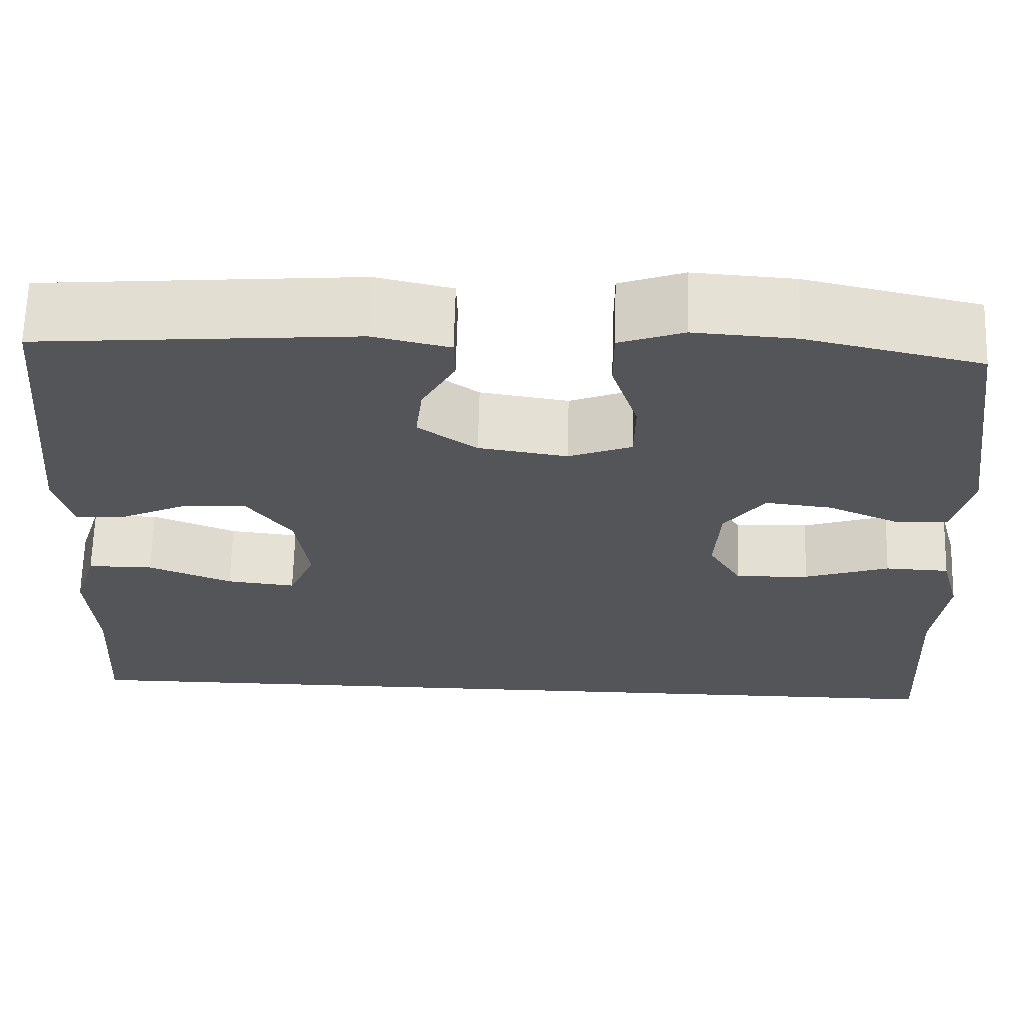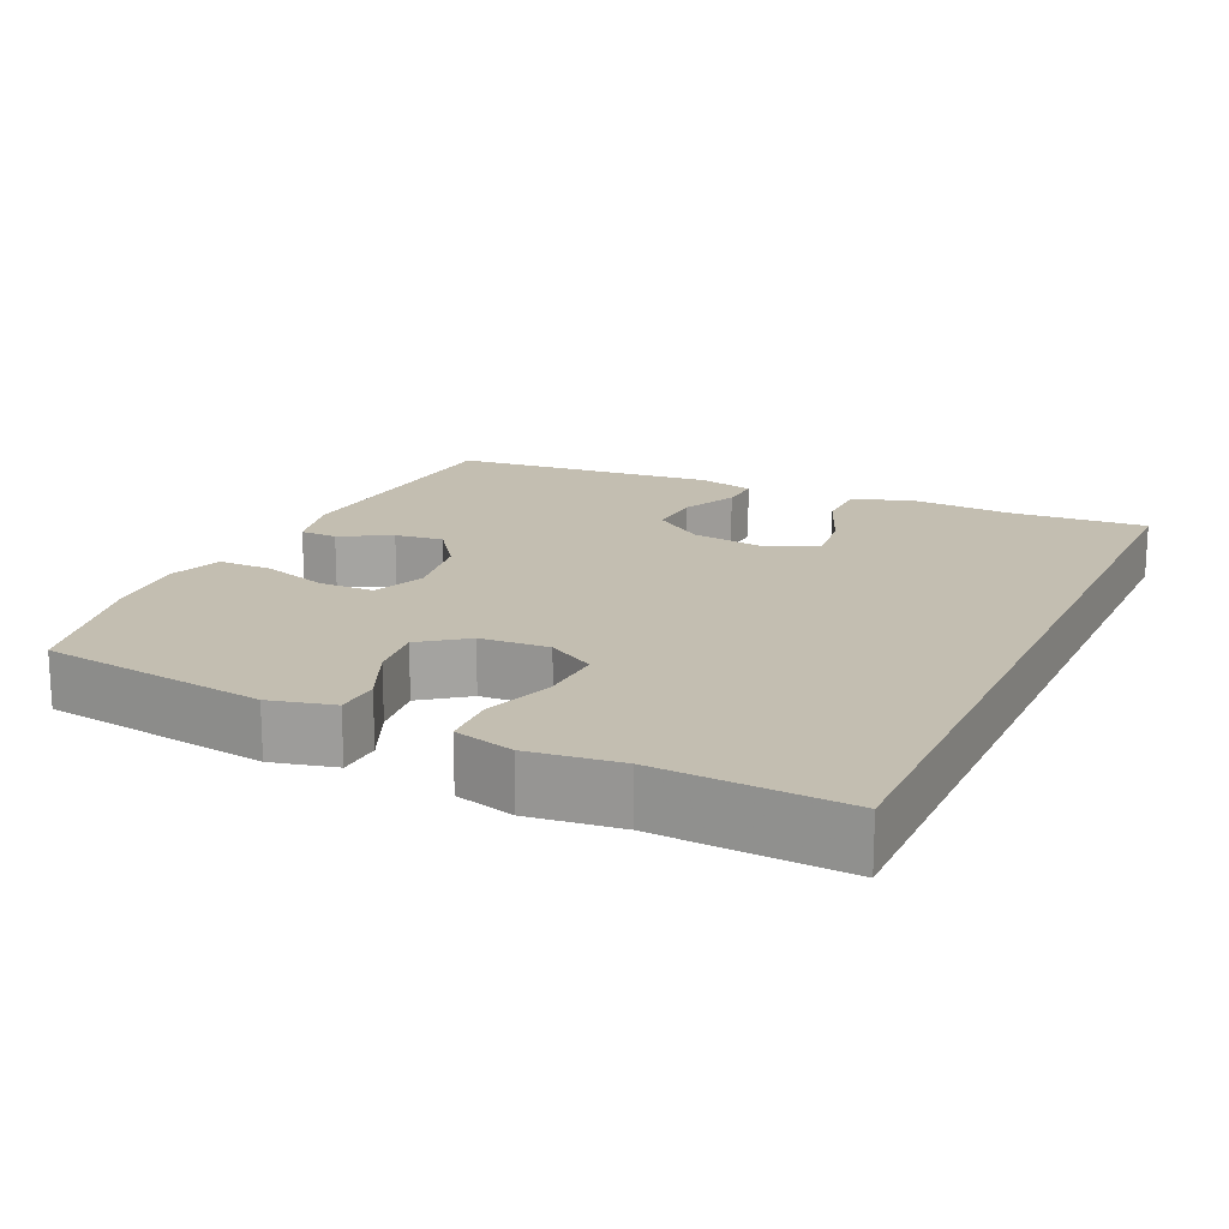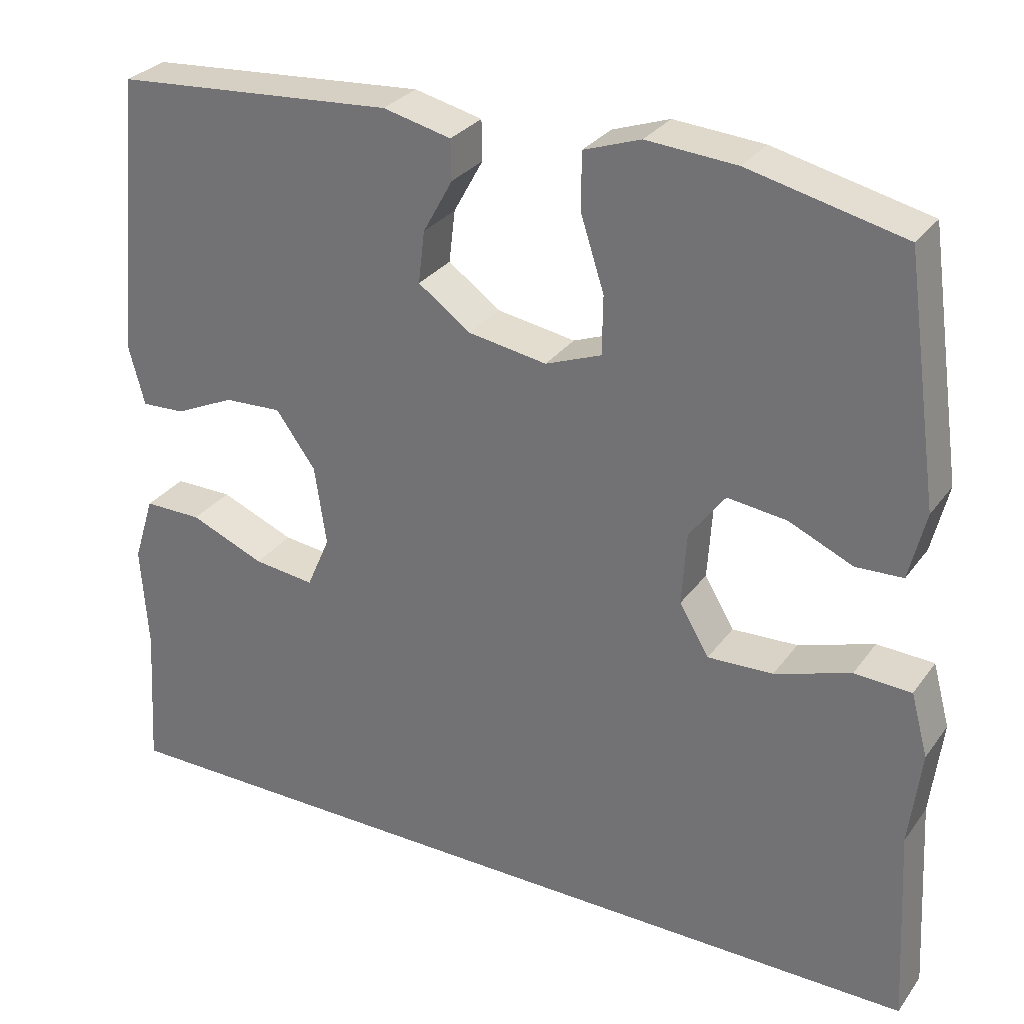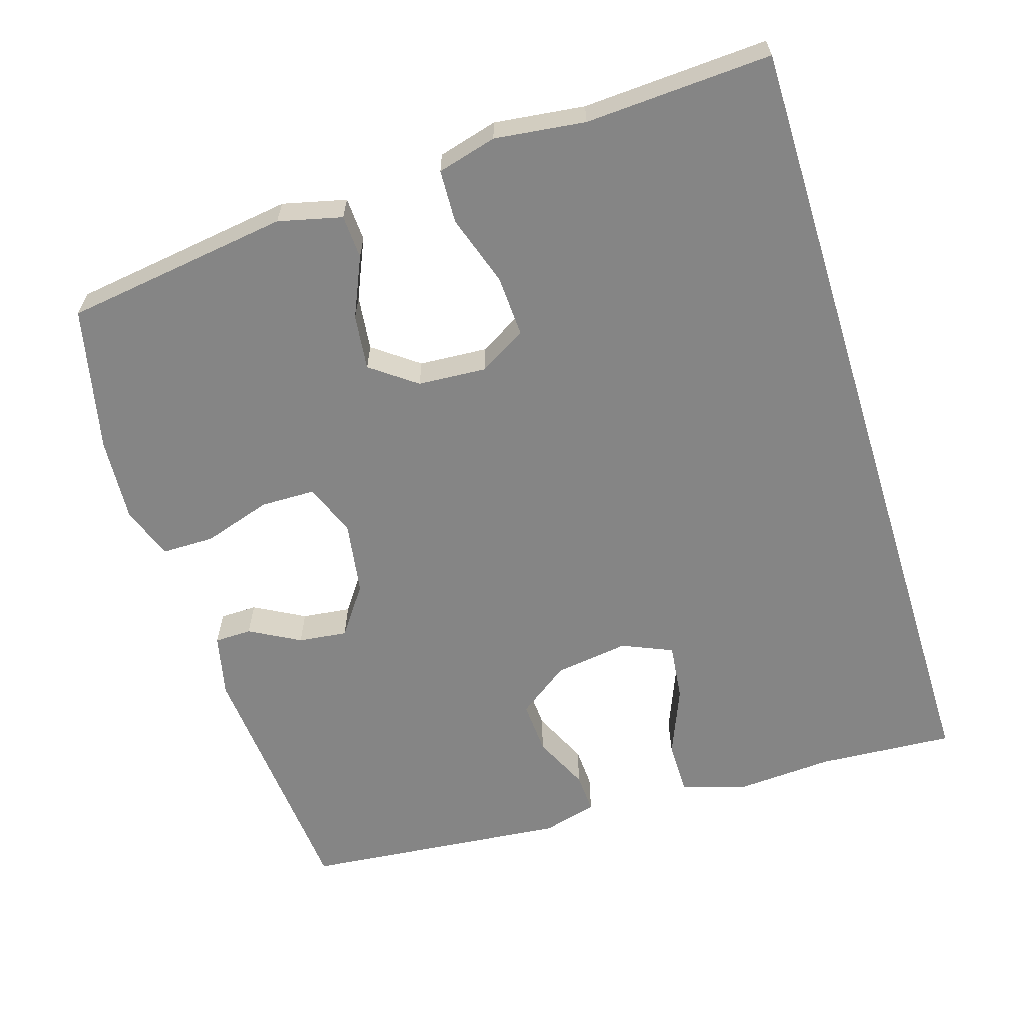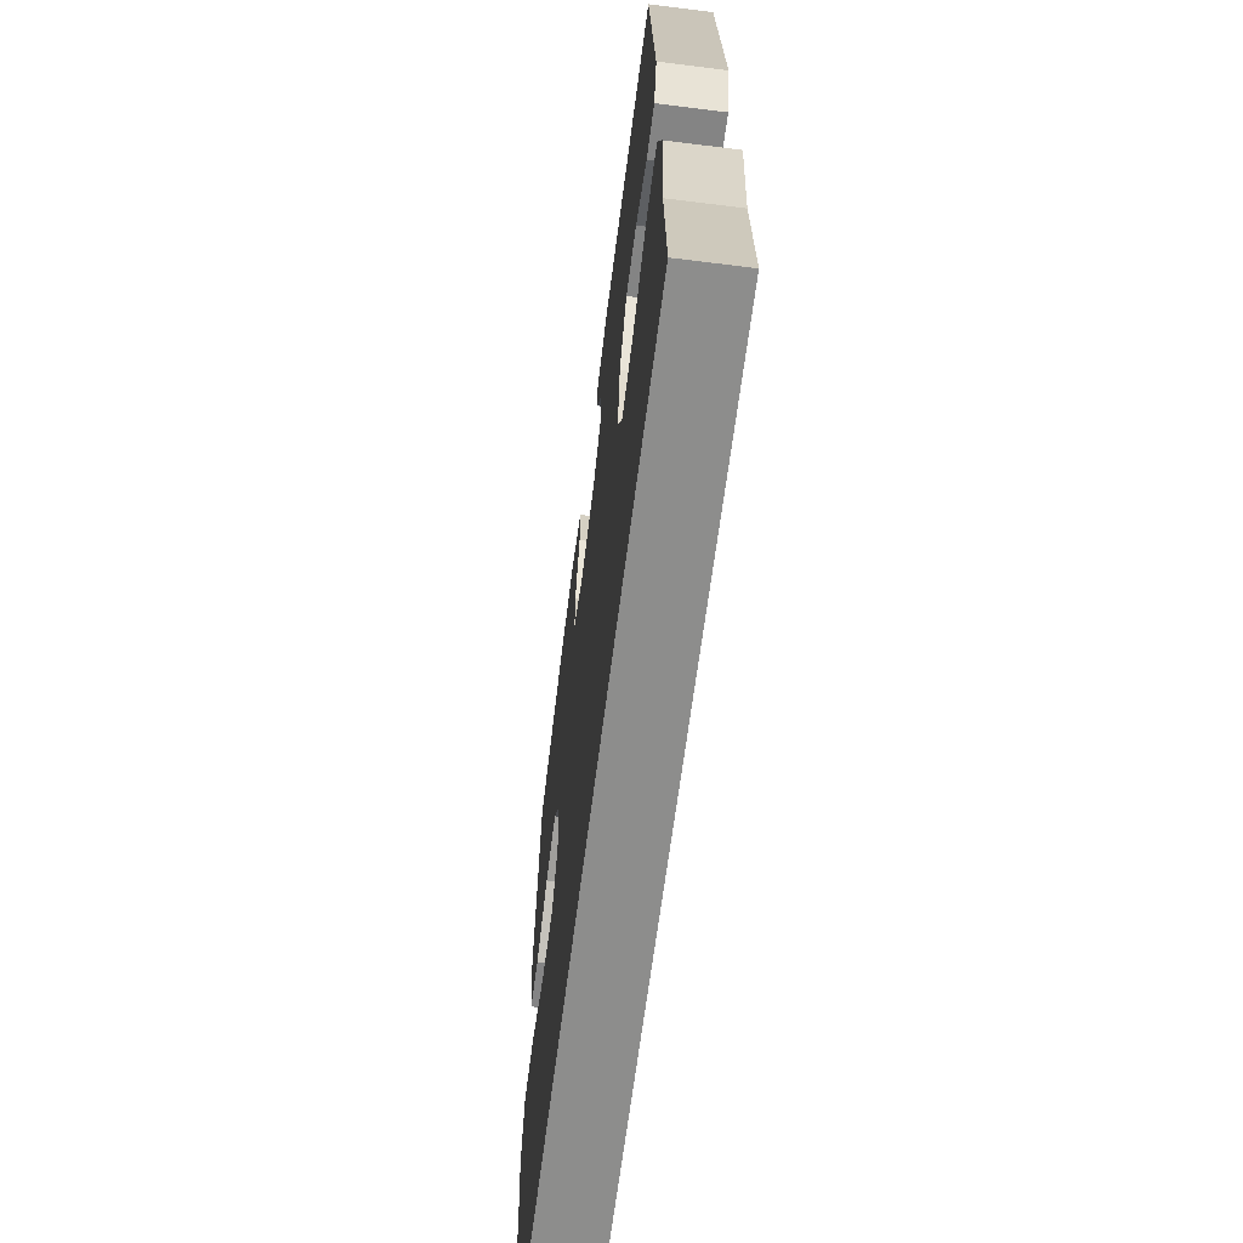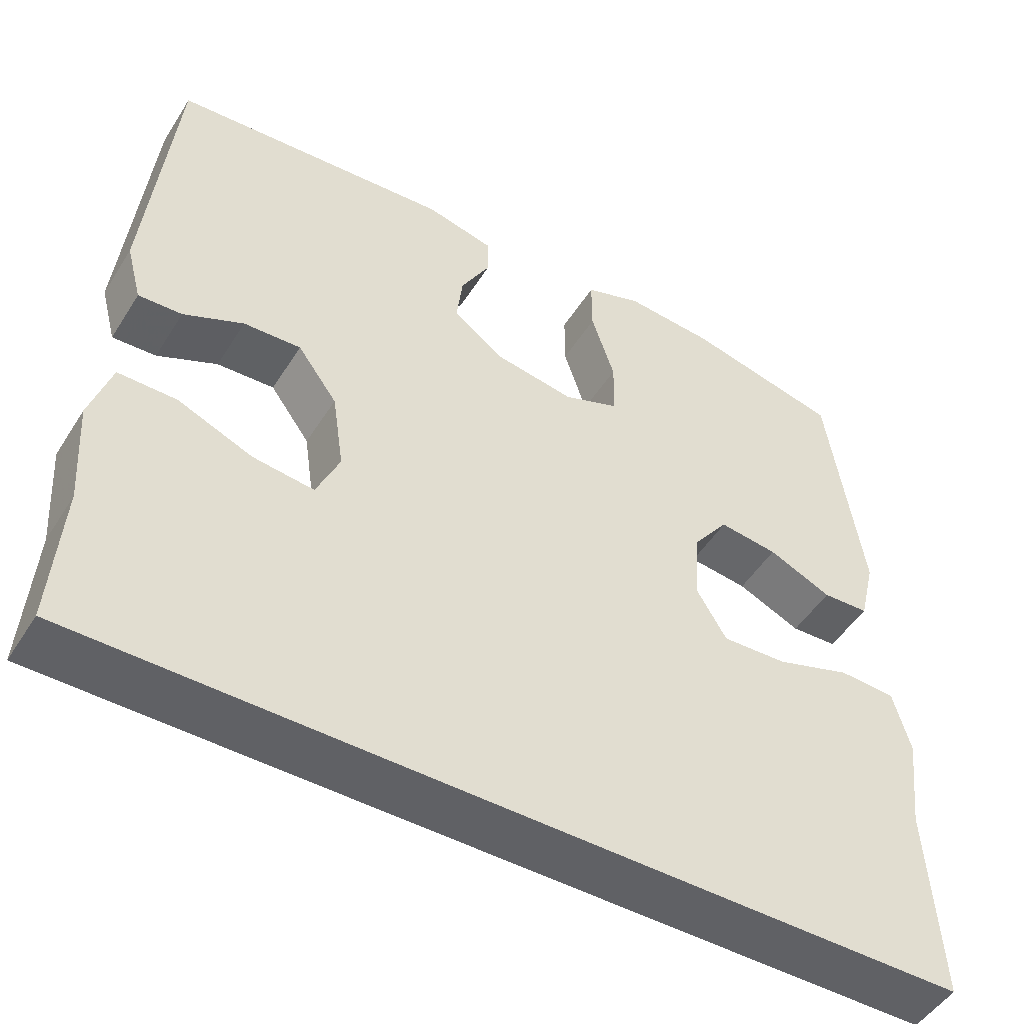
<metadata>
{"format":"obj","ext":"obj","renderer":"f3d","projection":"perspective","resolution":1024,"background":"white","views":[{"elev":65.5,"azim":1.5,"up":"+Z"},{"elev":17.2,"azim":114.8,"up":"+Y"},{"elev":29.8,"azim":29.2,"up":"+Z"},{"elev":-61.8,"azim":107.3,"up":"+Y"},{"elev":-64.4,"azim":-97.2,"up":"+Z"},{"elev":-49.4,"azim":-31.1,"up":"+Z"}]}
</metadata>
<code>
v 0.566 0.07 -0.5
v -0.552 0.07 -0.5
v -0.54 0.07 -0.313
v -0.549 0.07 -0.177
v -0.522 0.07 -0.091
v -0.447 0.07 -0.091
v -0.351 0.07 -0.13
v -0.272 0.07 -0.139
v -0.242 0.07 -0.07
v -0.257 0.07 0.032
v -0.308 0.07 0.102
v -0.382 0.07 0.098
v -0.459 0.07 0.062
v -0.515 0.07 0.059
v -0.535 0.07 0.134
v -0.5 0.07 0.5
v -0.139 0.07 0.529
v -0.052 0.07 0.509
v -0.051 0.07 0.458
v -0.089 0.07 0.389
v -0.097 0.07 0.322
v -0.03 0.07 0.274
v 0.071 0.07 0.258
v 0.143 0.07 0.286
v 0.144 0.07 0.361
v 0.114 0.07 0.454
v 0.114 0.07 0.527
v 0.187 0.07 0.553
v 0.302 0.07 0.545
v 0.5 0.07 0.5
v 0.544 0.07 0.191
v 0.523 0.07 0.104
v 0.463 0.07 0.101
v 0.381 0.07 0.137
v 0.305 0.07 0.146
v 0.259 0.07 0.084
v 0.253 0.07 -0.01
v 0.291 0.07 -0.074
v 0.375 0.07 -0.07
v 0.472 0.07 -0.038
v 0.545 0.07 -0.041
v 0.567 0.07 -0.122
v 0.552 0.07 -0.246
v 0.566 0 -0.5
v -0.552 0 -0.5
v -0.54 0 -0.313
v -0.549 0 -0.177
v -0.522 0 -0.091
v -0.447 0 -0.091
v -0.351 0 -0.13
v -0.272 0 -0.139
v -0.242 0 -0.07
v -0.257 0 0.032
v -0.308 0 0.102
v -0.382 0 0.098
v -0.459 0 0.062
v -0.515 0 0.059
v -0.535 0 0.134
v -0.5 0 0.5
v -0.139 0 0.529
v -0.052 0 0.509
v -0.051 0 0.458
v -0.089 0 0.389
v -0.097 0 0.322
v -0.03 0 0.274
v 0.071 0 0.258
v 0.143 0 0.286
v 0.144 0 0.361
v 0.114 0 0.454
v 0.114 0 0.527
v 0.187 0 0.553
v 0.302 0 0.545
v 0.5 0 0.5
v 0.544 0 0.191
v 0.523 0 0.104
v 0.463 0 0.101
v 0.381 0 0.137
v 0.305 0 0.146
v 0.259 0 0.084
v 0.253 0 -0.01
v 0.291 0 -0.074
v 0.375 0 -0.07
v 0.472 0 -0.038
v 0.545 0 -0.041
v 0.567 0 -0.122
v 0.552 0 -0.246
f 40 41 42 43
f 39 40 43 1
f 38 39 1 2
f 37 38 2 3
f 36 37 3
f 35 36 3
f 31 32 33 34
f 31 34 35
f 30 31 35
f 25 26 27 28
f 24 25 28 29
f 17 18 19 20
f 17 20 21
f 16 17 21
f 15 16 21 22
f 12 13 14 15
f 11 12 15 22
f 4 5 6 7
f 4 7 8
f 3 4 8
f 35 3 8
f 24 29 30 35
f 23 24 35 8
f 10 11 22 23
f 9 10 23
f 8 9 23
f 86 85 84 83
f 44 86 83 82
f 45 44 82 81
f 46 45 81 80
f 46 80 79
f 46 79 78
f 77 76 75 74
f 78 77 74
f 78 74 73
f 71 70 69 68
f 72 71 68 67
f 63 62 61 60
f 64 63 60
f 64 60 59
f 65 64 59 58
f 58 57 56 55
f 65 58 55 54
f 50 49 48 47
f 51 50 47
f 51 47 46
f 51 46 78
f 78 73 72 67
f 51 78 67 66
f 66 65 54 53
f 66 53 52
f 66 52 51
f 1 44 45 2
f 2 45 46 3
f 3 46 47 4
f 4 47 48 5
f 5 48 49 6
f 6 49 50 7
f 7 50 51 8
f 8 51 52 9
f 9 52 53 10
f 10 53 54 11
f 11 54 55 12
f 12 55 56 13
f 13 56 57 14
f 14 57 58 15
f 15 58 59 16
f 16 59 60 17
f 17 60 61 18
f 18 61 62 19
f 19 62 63 20
f 20 63 64 21
f 21 64 65 22
f 22 65 66 23
f 23 66 67 24
f 24 67 68 25
f 25 68 69 26
f 26 69 70 27
f 27 70 71 28
f 28 71 72 29
f 29 72 73 30
f 30 73 74 31
f 31 74 75 32
f 32 75 76 33
f 33 76 77 34
f 34 77 78 35
f 35 78 79 36
f 36 79 80 37
f 37 80 81 38
f 38 81 82 39
f 39 82 83 40
f 40 83 84 41
f 41 84 85 42
f 42 85 86 43
f 43 86 44 1

</code>
